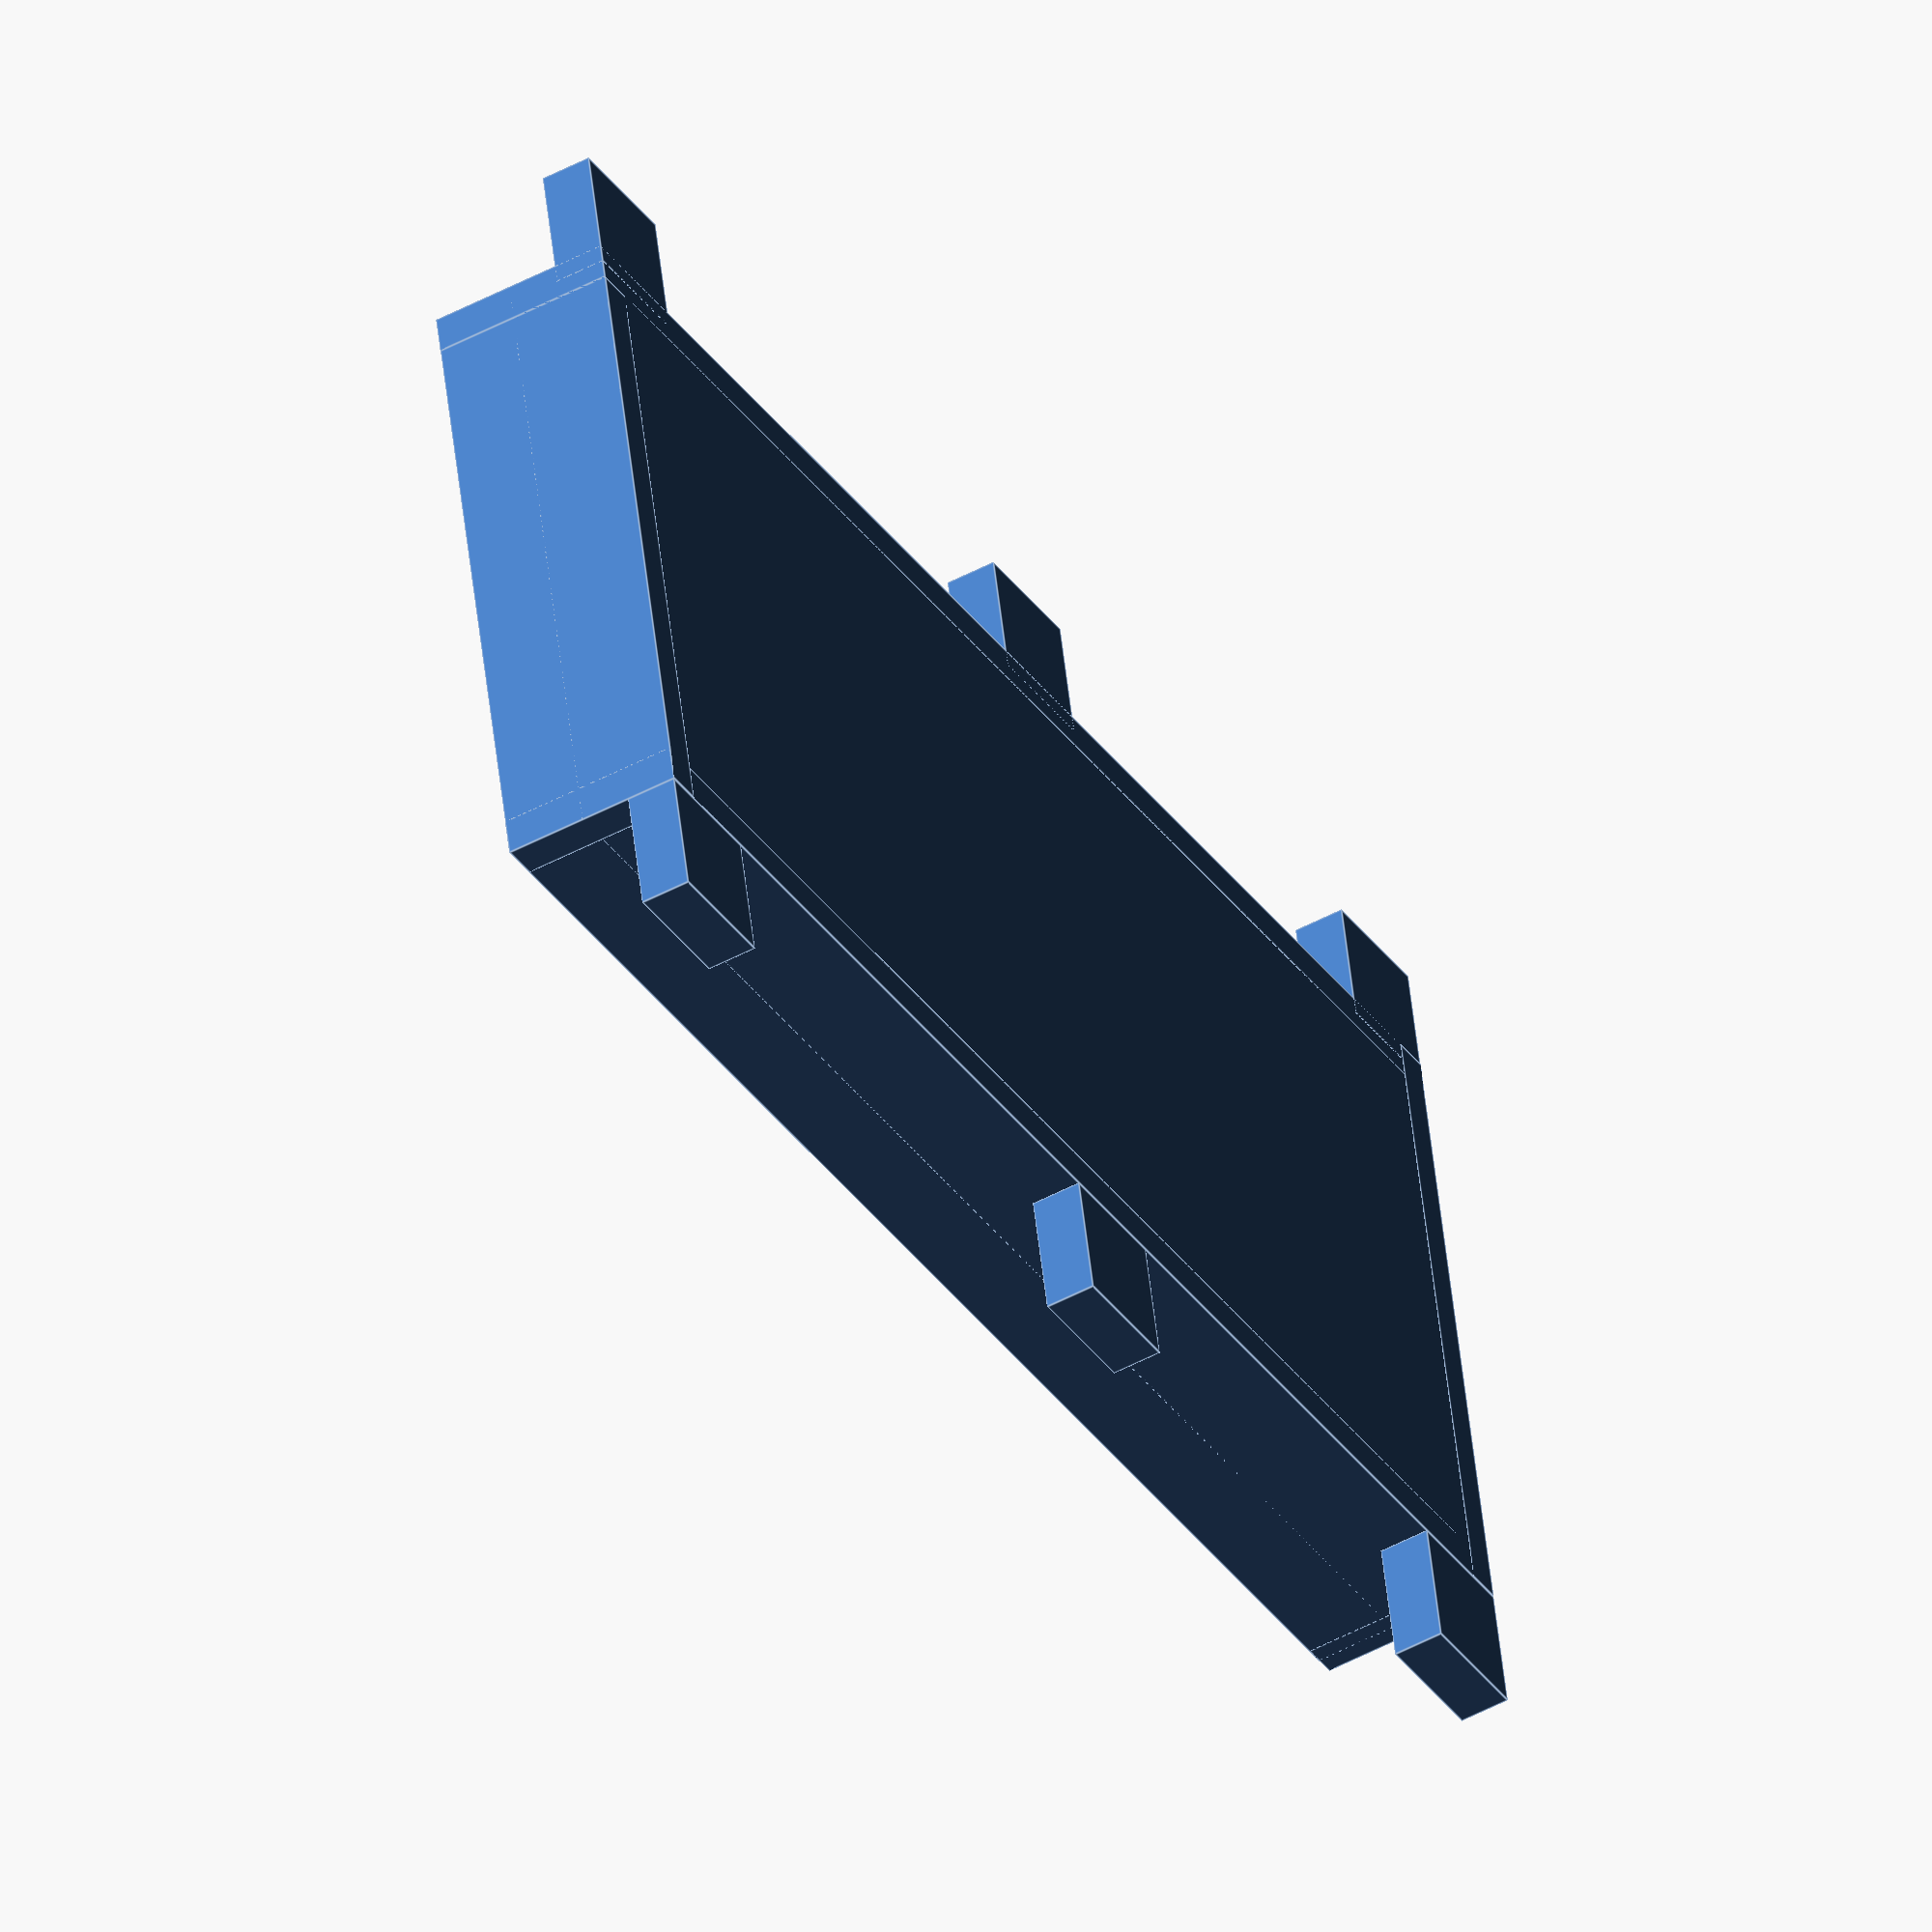
<openscad>
cube([51.50,121,8],0);
cube([3,121,14.35],0);
translate([48.5,0,0])  cube([3,121,14.35],0); 
translate([25.75,121,7.1525])cube([51.50,3,14.35],true);
translate([24.25,1.5,7.1525])cube([48.50,3,14.35],true);
translate([50,0,,0])          cube([10,10,4]);
translate([50,60.5,,0])          cube([10,10,4]);
translate([50,112.5,,0])          cube([10,10,4]);
translate([-10,112.5,,0])          cube([10,10,4]);
translate([-10,60.5,,0])          cube([10,10,4]);
translate([-10,0,,0])          cube([10,10,4]);
</openscad>
<views>
elev=49.2 azim=282.0 roll=120.8 proj=o view=edges
</views>
